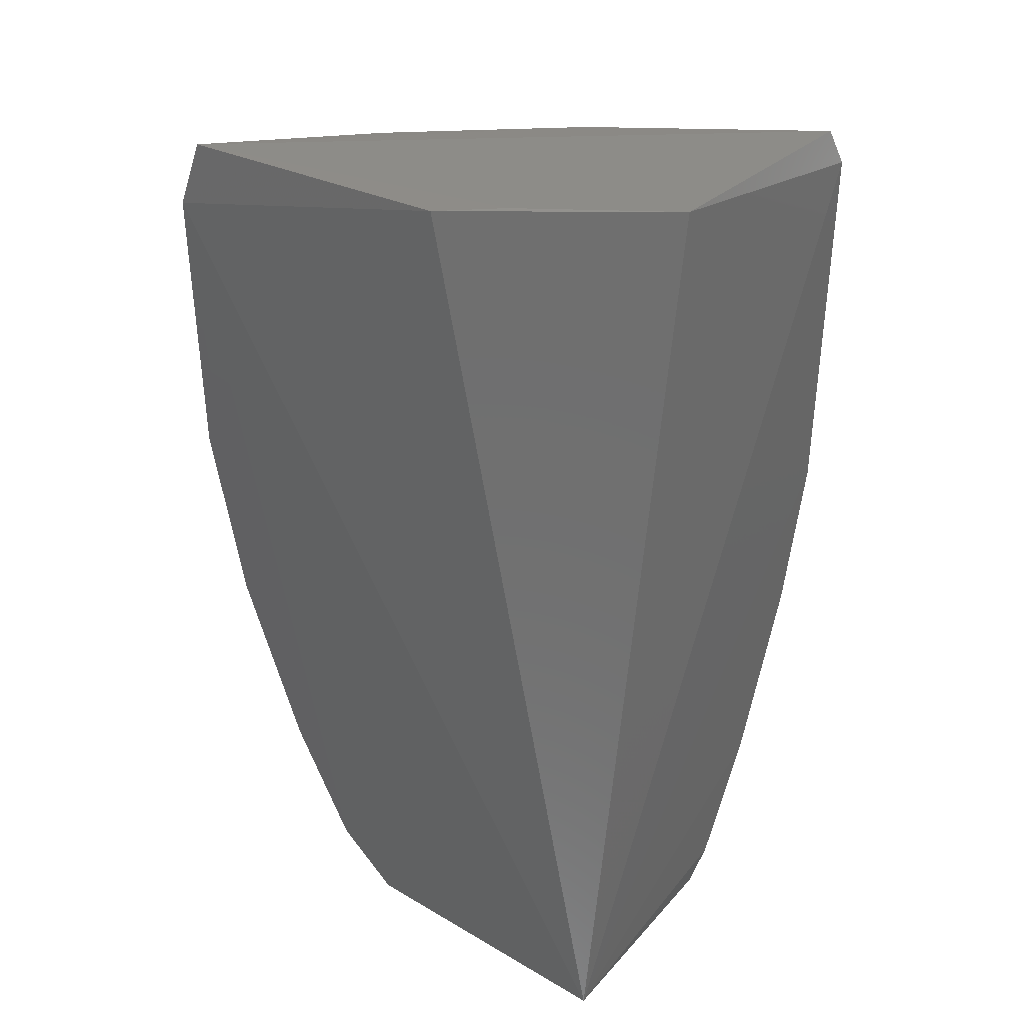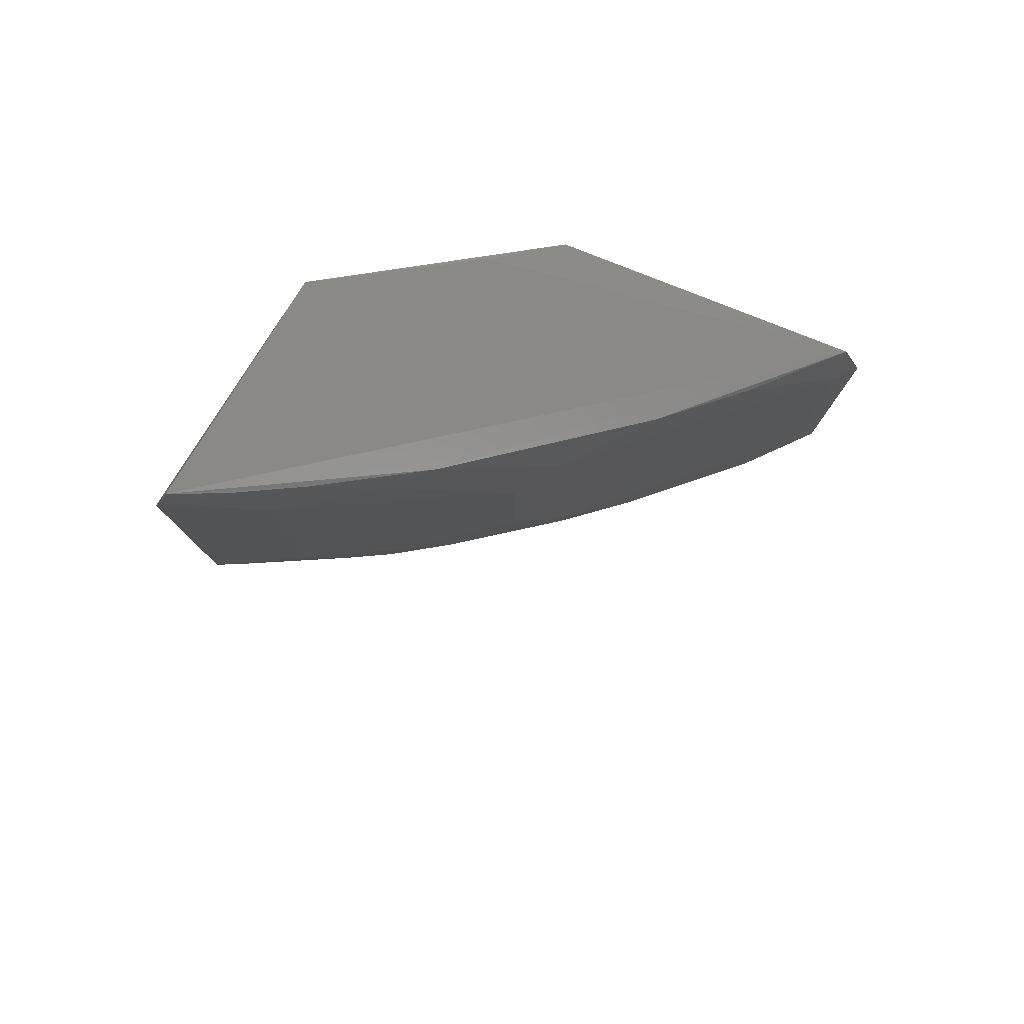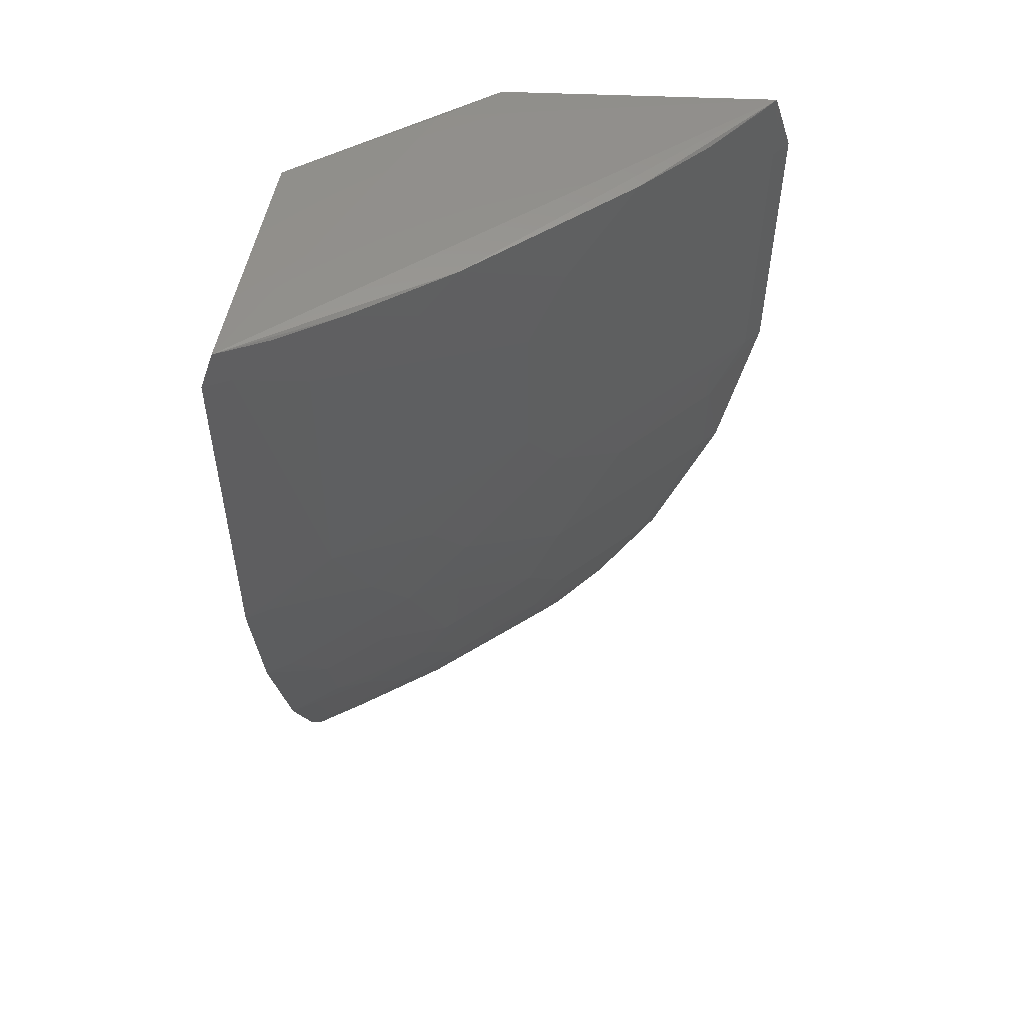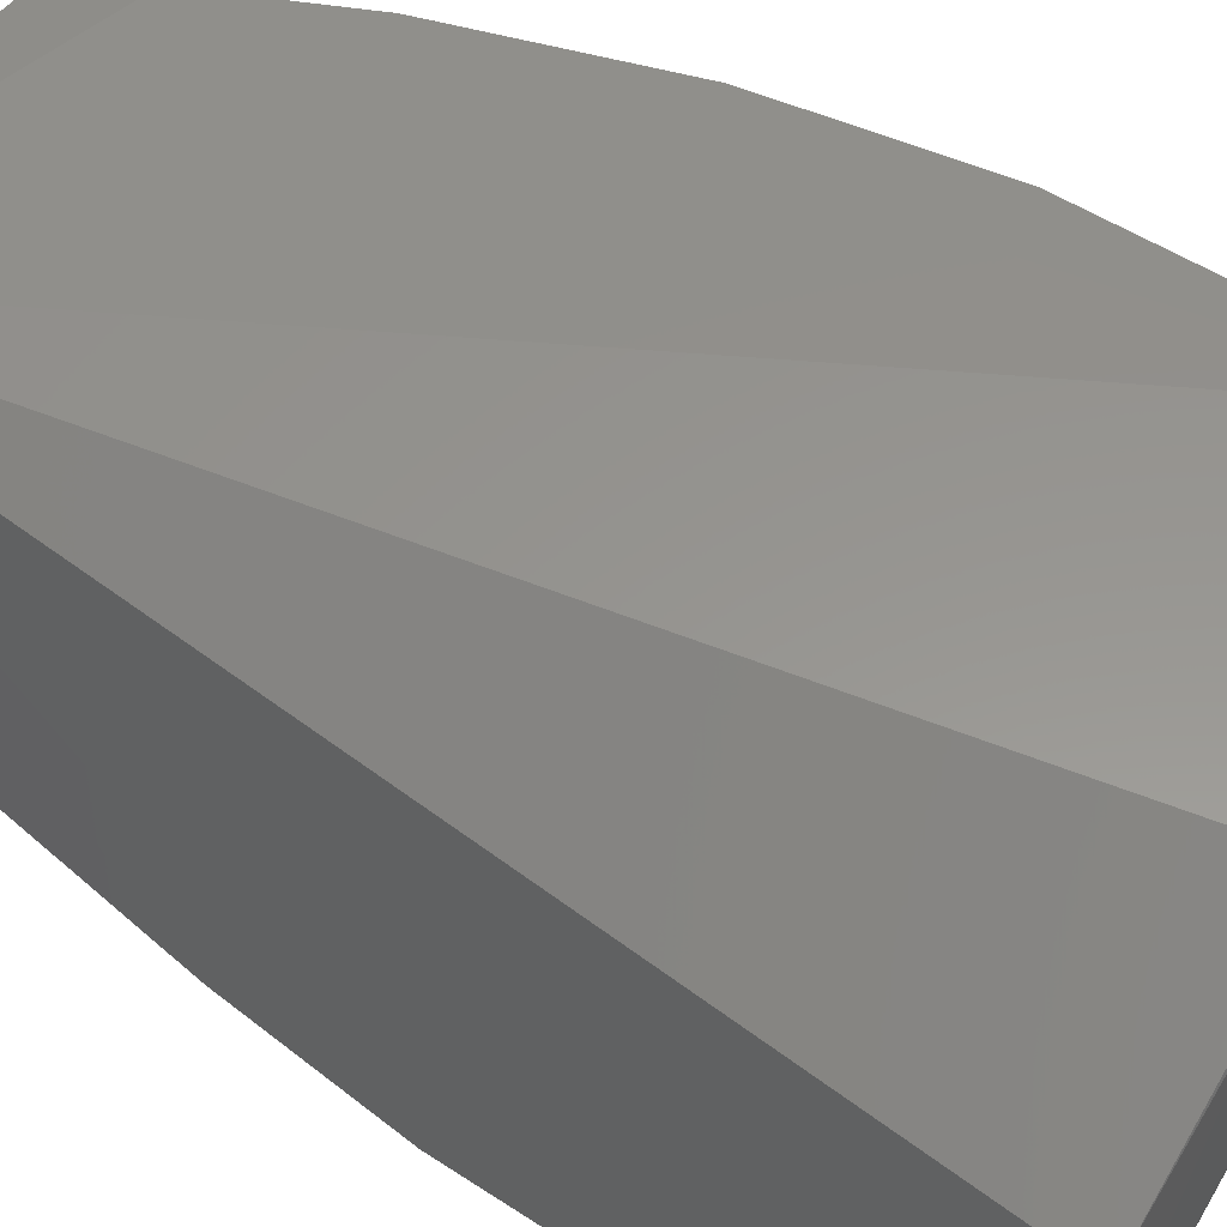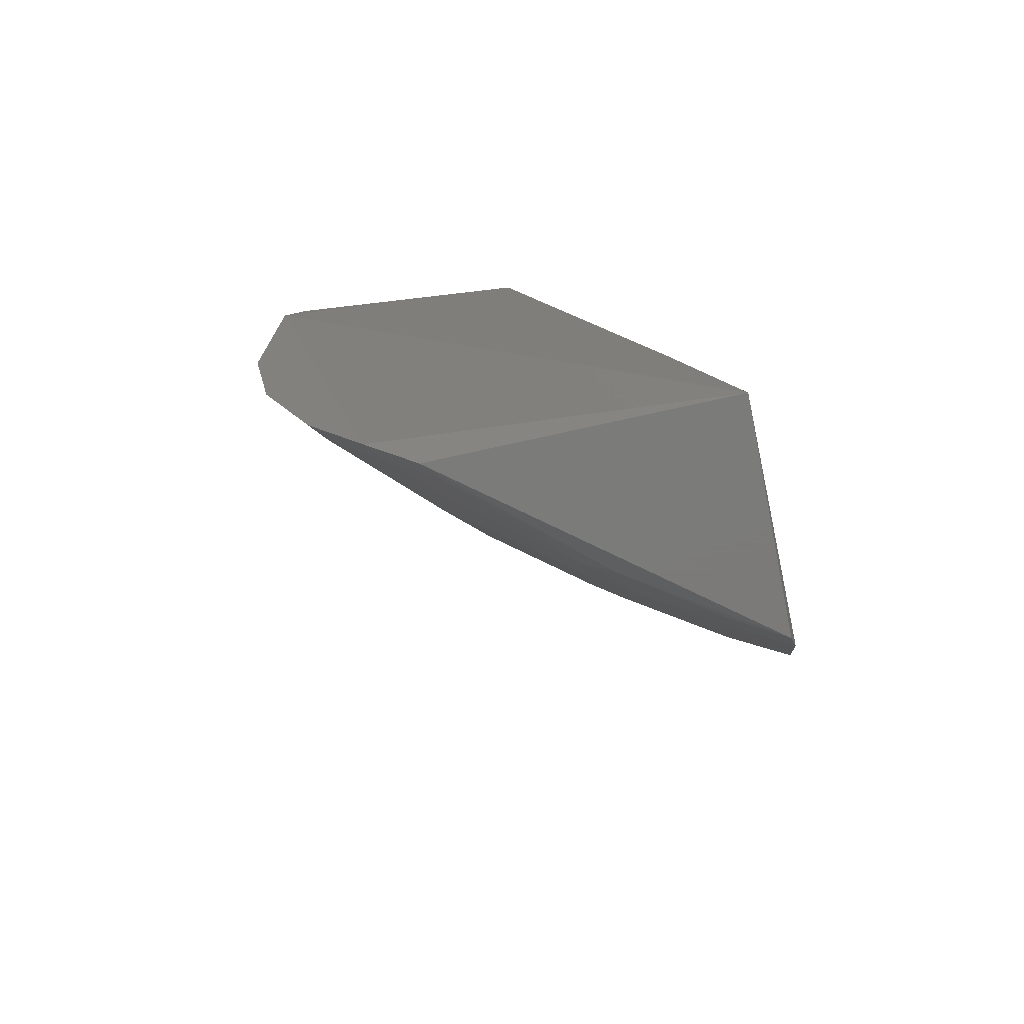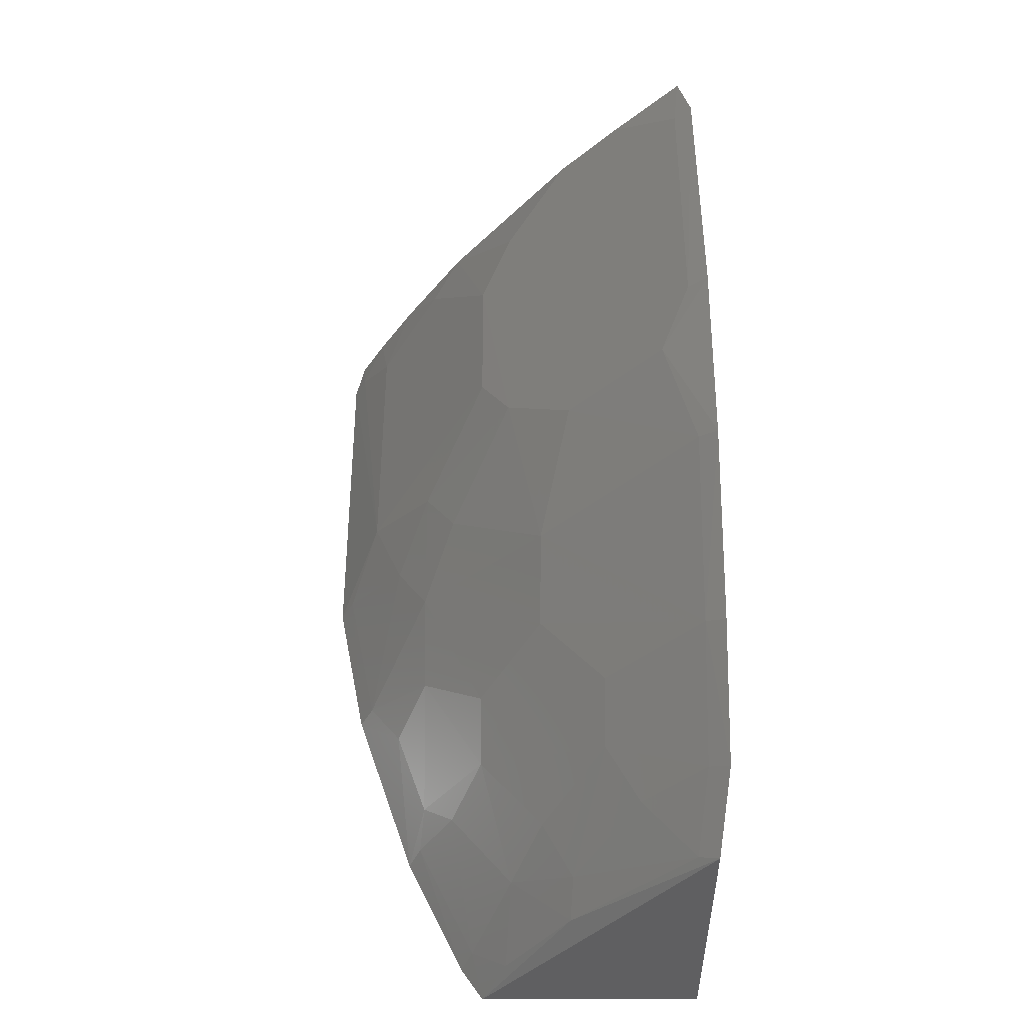
<metadata>
{"format":"stl","ext":"stl","renderer":"f3d","projection":"perspective","resolution":1024,"background":"white","views":[{"elev":37.9,"azim":36.5,"up":"+Y"},{"elev":79.9,"azim":-153.1,"up":"+Y"},{"elev":53.8,"azim":-173.1,"up":"+Y"},{"elev":50.4,"azim":126.0,"up":"+Z"},{"elev":-73.2,"azim":12.0,"up":"+Y"},{"elev":-40.8,"azim":-90.8,"up":"+Y"}]}
</metadata>
<code>
# stl→obj: 64 verts, 124 faces
v -0.2498 0.04658 0.148
v -0.1935 -0.1926 0.1567
v -0.2004 0.0469 0.1127
v -0.1923 0.03666 0.05217
v -0.3233 0.02872 0.1574
v -0.3186 0.04547 0.1546
v -0.1952 0.0456 0.05474
v -0.2472 0.04451 0.08774
v -0.2814 -0.175 0.1586
v -0.3145 -0.09378 0.158
v -0.1917 -0.06101 0.05279
v -0.2355 0.04705 0.1368
v -0.2868 0.04447 0.121
v -0.3027 0.04419 0.1367
v -0.1988 0.0364 0.05544
v -0.2233 0.04435 0.07118
v -0.1926 -0.1839 0.0924
v -0.192 -0.1508 0.07698
v -0.1939 -0.1933 0.09821
v -0.2678 -0.193 0.1561
v -0.2867 -0.06052 0.1209
v -0.3192 -0.04448 0.1527
v -0.2708 -0.04432 0.1041
v -0.3233 -0.04492 0.1576
v -0.3195 0.0285 0.1529
v -0.2709 0.02806 0.1045
v -0.2627 0.01199 0.09626
v -0.2384 0.03611 0.08016
v -0.2145 0.02815 0.06383
v -0.2145 -0.04464 0.06377
v -0.2076 0.04458 0.06143
v -0.3108 -0.06028 0.1454
v -0.2705 -0.09296 0.1131
v -0.262 -0.1169 0.113
v -0.2944 -0.1406 0.1535
v -0.2978 -0.1424 0.1583
v -0.1918 -0.1019 0.06078
v -0.3146 0.04481 0.1501
v -0.2629 -0.02848 0.09642
v -0.2466 -0.06837 0.08837
v -0.2309 -0.08522 0.08028
v -0.3108 -0.09258 0.1533
v -0.206 -0.1166 0.07294
v -0.2385 -0.05268 0.08028
v -0.2226 -0.06863 0.07199
v -0.2381 -0.1248 0.09694
v -0.222 -0.1091 0.08081
v -0.1985 -0.1495 0.0801
v -0.1988 -0.1821 0.09528
v -0.2215 -0.1732 0.1056
v -0.2136 -0.1489 0.08922
v -0.2065 -0.1899 0.1044
v -0.2302 -0.1413 0.09728
v -0.2377 -0.1652 0.1136
v -0.2778 -0.173 0.1536
v -0.2701 -0.1407 0.1294
v -0.2303 -0.1894 0.121
v -0.1982 -0.1011 0.06419
v -0.1981 -0.06049 0.05624
v -0.2062 -0.1409 0.0812
v -0.2644 -0.1907 0.1512
v -0.2617 -0.1731 0.138
v -0.262 -0.1567 0.1294
v -0.2376 -0.1807 0.1215
f 1 2 3
f 3 2 4
f 5 2 1
f 6 5 1
f 7 3 4
f 7 8 6
f 9 5 10
f 9 2 5
f 11 4 2
f 12 6 1
f 12 1 3
f 12 7 6
f 12 3 7
f 13 6 8
f 14 6 13
f 15 7 4
f 16 8 7
f 17 18 2
f 17 2 19
f 20 19 2
f 20 2 9
f 21 22 23
f 24 10 5
f 24 5 22
f 25 5 6
f 25 22 5
f 25 23 22
f 26 13 8
f 26 8 27
f 26 27 23
f 26 23 25
f 26 25 14
f 26 14 13
f 28 27 8
f 28 29 27
f 28 16 29
f 28 8 16
f 30 27 29
f 30 29 15
f 30 15 4
f 30 4 11
f 31 15 29
f 31 29 16
f 31 16 7
f 31 7 15
f 32 22 21
f 32 24 22
f 32 10 24
f 33 34 35
f 33 21 23
f 36 35 9
f 36 9 10
f 36 10 35
f 37 11 2
f 37 2 18
f 38 25 6
f 38 6 14
f 38 14 25
f 39 23 27
f 39 27 30
f 40 33 23
f 41 34 33
f 41 33 40
f 42 32 21
f 42 10 32
f 42 21 33
f 42 33 35
f 42 35 10
f 43 37 18
f 44 39 30
f 44 41 40
f 44 40 23
f 44 23 39
f 45 44 30
f 45 41 44
f 46 41 47
f 46 34 41
f 48 18 17
f 49 50 51
f 49 52 50
f 49 17 19
f 49 19 52
f 49 48 17
f 49 51 48
f 53 50 54
f 53 51 50
f 53 34 46
f 53 46 47
f 55 20 9
f 55 9 35
f 56 35 34
f 57 50 52
f 57 52 19
f 57 19 20
f 58 37 43
f 58 41 45
f 58 43 47
f 58 47 41
f 59 45 30
f 59 30 11
f 59 58 45
f 59 11 37
f 59 37 58
f 60 43 18
f 60 18 48
f 60 48 51
f 60 51 53
f 60 53 47
f 60 47 43
f 61 55 62
f 61 20 55
f 61 57 20
f 63 62 55
f 63 55 35
f 63 35 56
f 63 53 54
f 63 56 34
f 63 34 53
f 64 54 50
f 64 50 57
f 64 63 54
f 64 62 63
f 64 61 62
f 64 57 61

</code>
